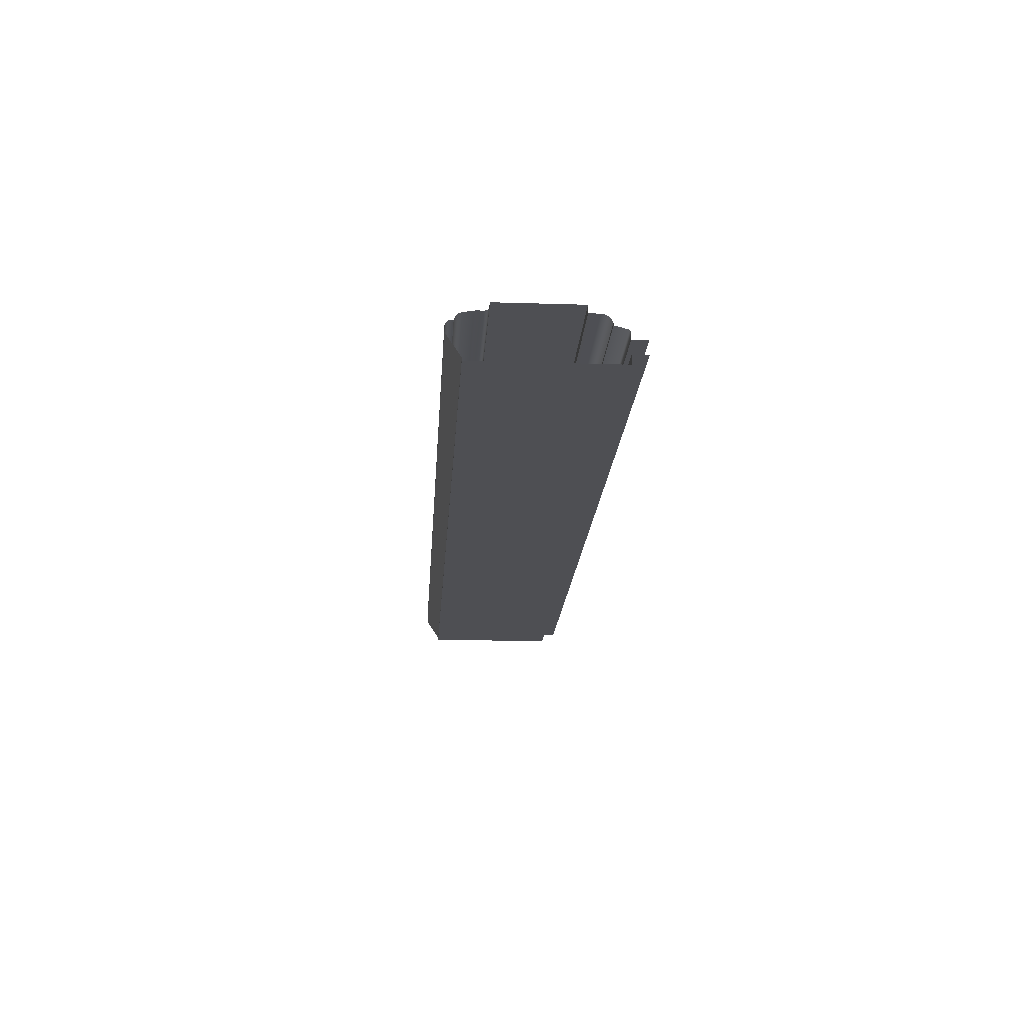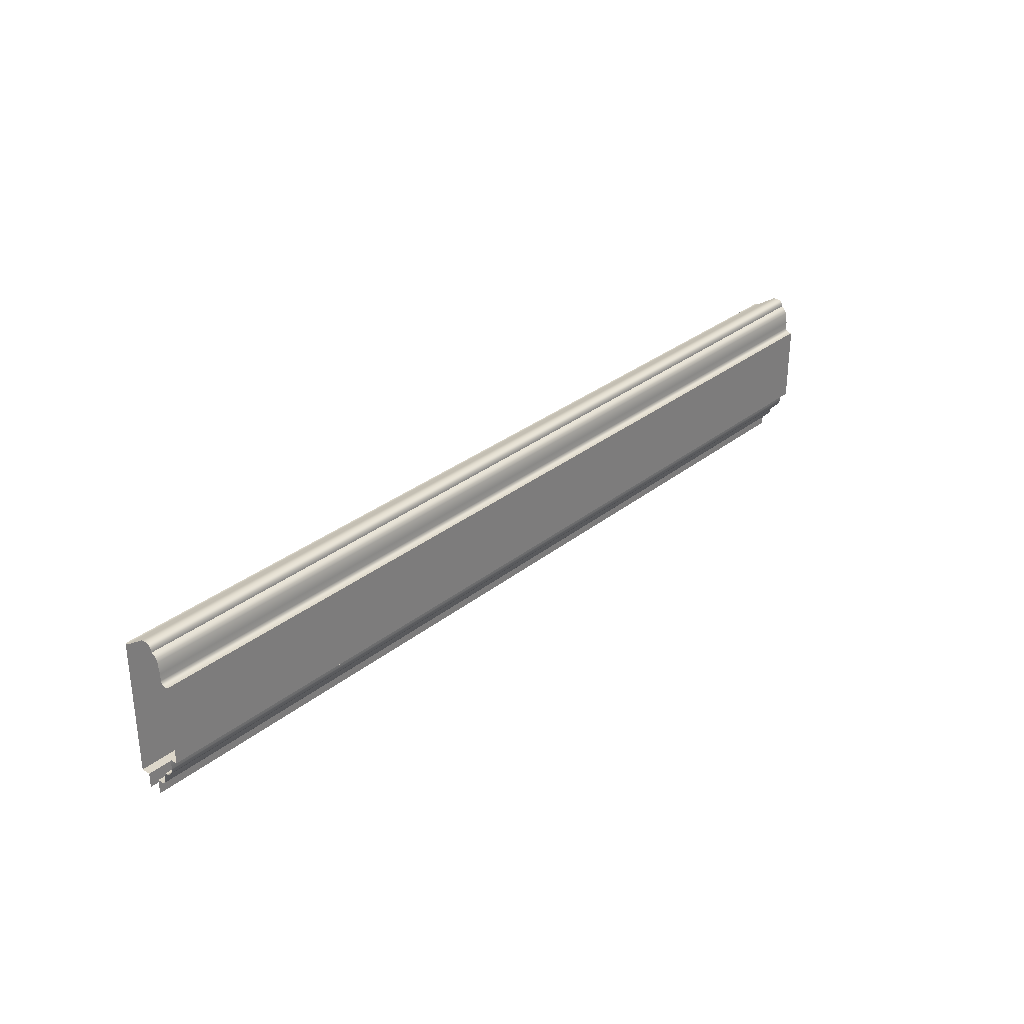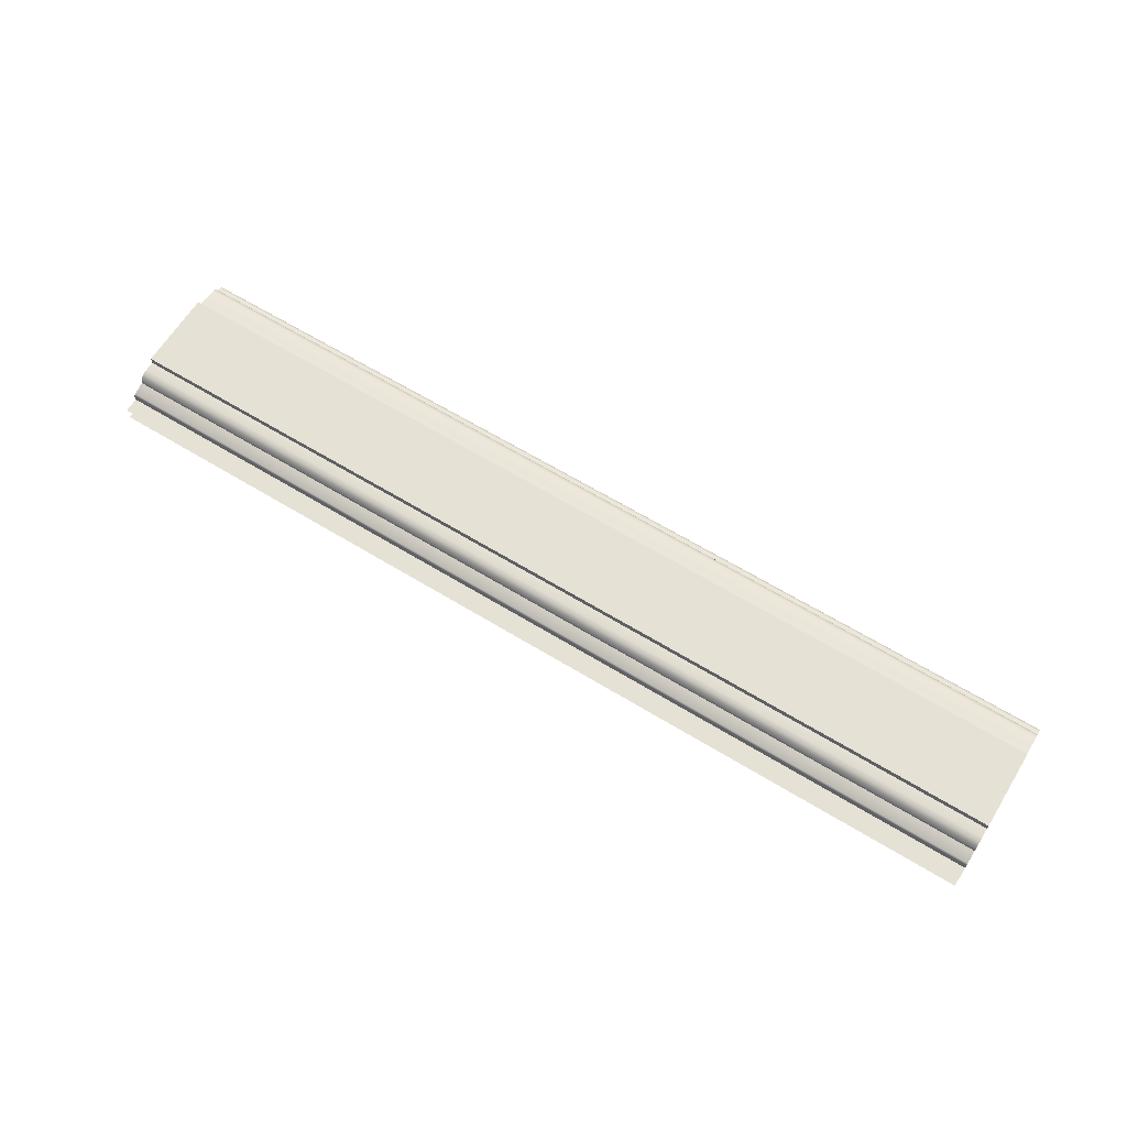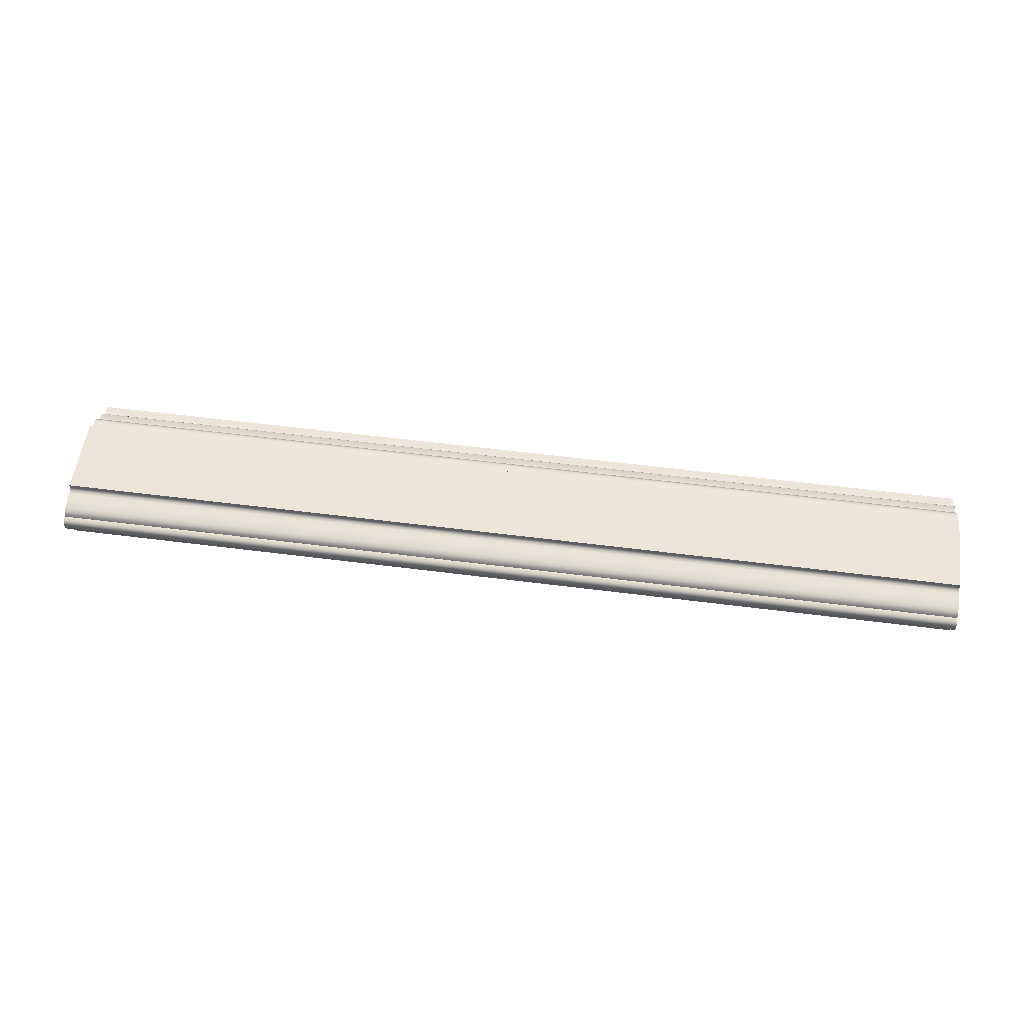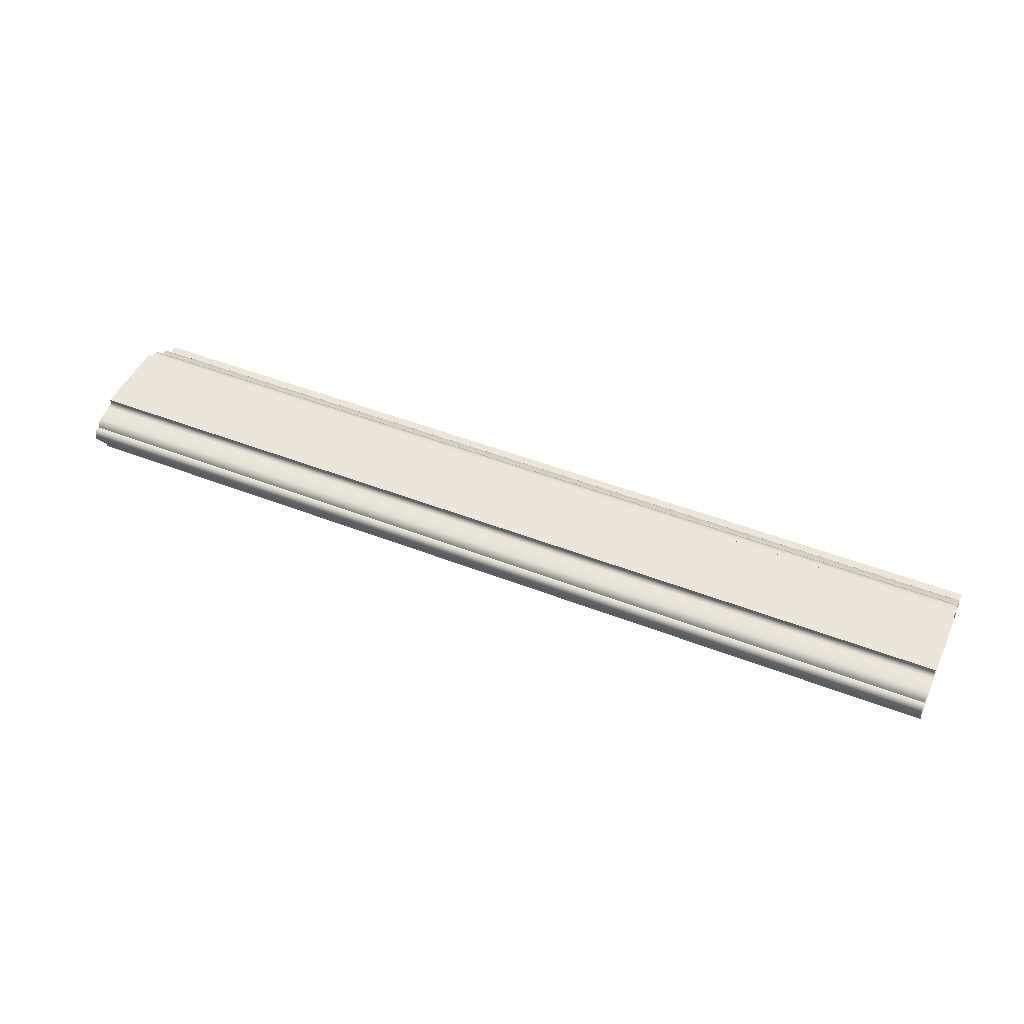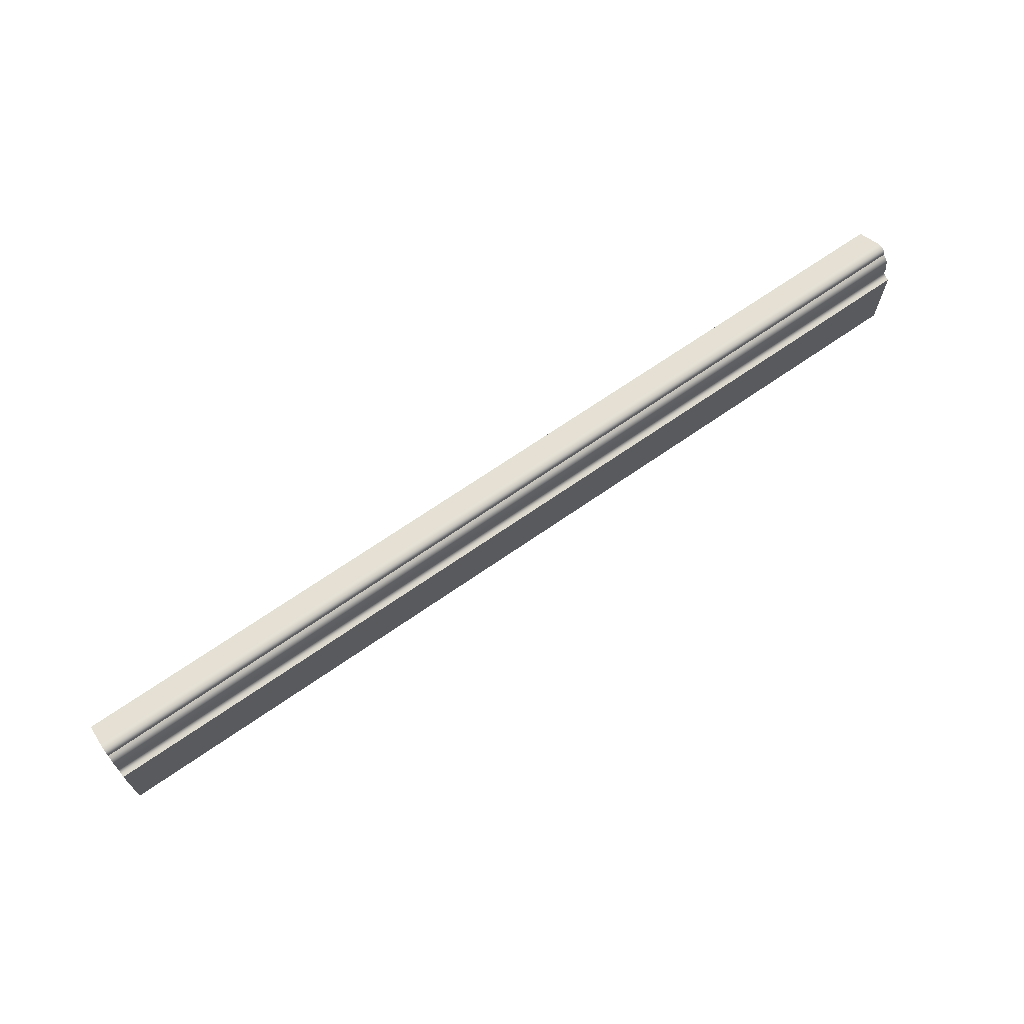
<metadata>
{"format":"obj","ext":"obj","renderer":"f3d","projection":"perspective","resolution":1024,"background":"white","views":[{"elev":-18.1,"azim":-93.5,"up":"+Z"},{"elev":30.9,"azim":-48.5,"up":"+Y"},{"elev":64.2,"azim":31.6,"up":"+Z"},{"elev":55.4,"azim":-172.3,"up":"+Z"},{"elev":47.9,"azim":-156.4,"up":"+Z"},{"elev":68.4,"azim":-34.9,"up":"+Y"}]}
</metadata>
<code>
o LT_11_TC1/LT_11_TC/mesh32/mesh32-geometry#mesh32-geometry
v -0.1003 0.2901 0.3574
v -0.6101 0.2901 0.3616
v -0.6101 0.2901 0.3574
v -0.1003 0.2901 0.3616
v -0.6101 0.2844 0.3574
v -0.1003 0.3338 0.3616
v -0.1003 0.2844 0.3574
v -0.6101 0.3338 0.3616
v -0.6101 0.282 0.3569
v -0.6101 0.3338 0.3599
v -0.1003 0.282 0.3569
v -0.1003 0.3338 0.3599
v -0.6101 0.28 0.3554
v -0.6101 0.3341 0.3587
v -0.1003 0.28 0.3554
v -0.1003 0.3341 0.3587
v -0.1003 0.2788 0.3532
v -0.1003 0.335 0.3578
v -0.6101 0.2788 0.3532
v -0.6101 0.335 0.3578
v -0.1003 0.2788 0.3519
v -0.1003 0.3362 0.3574
v -0.6101 0.2788 0.3519
v -0.6101 0.3362 0.3574
v -0.6101 0.272 0.3501
v -0.1003 0.3399 0.3574
v -0.1003 0.272 0.3501
v -0.6101 0.3399 0.3574
v -0.6101 0.2713 0.3494
v -0.1003 0.346 0.3564
v -0.1003 0.2713 0.3494
v -0.6101 0.346 0.3564
v -0.1003 0.2711 0.3485
v -0.1003 0.3477 0.3558
v -0.6101 0.2711 0.3485
v -0.6101 0.3477 0.3558
v -0.1003 0.2711 0.3452
v -0.1003 0.349 0.3544
v -0.6101 0.2711 0.3452
v -0.6101 0.349 0.3544
v -0.6101 0.2629 0.3452
v -0.6101 0.3497 0.3527
v -0.1003 0.2629 0.3452
v -0.1003 0.3497 0.3527
v -0.1003 0.3517 0.3526
v -0.6101 0.3517 0.3526
v -0.1003 0.3532 0.3514
v -0.6101 0.3532 0.3514
v -0.6101 0.3538 0.3496
v -0.1003 0.3538 0.3496
v -0.6101 0.3538 0.3466
v -0.1003 0.3538 0.3466
v -0.6101 0.346 0.3348
v -0.1003 0.346 0.3348
v -0.6101 0.346 0.3332
v -0.1003 0.346 0.3332
v -0.1003 0.2711 0.3332
v -0.6101 0.2711 0.3332
v -0.6101 0.2711 0.3381
v -0.1003 0.2711 0.3381
v -0.1003 0.2629 0.3381
v -0.6101 0.2629 0.3381
f 1 2 3
f 2 1 4
f 5 1 3
f 6 2 4
f 1 5 7
f 2 6 8
f 9 7 5
f 6 10 8
f 7 9 11
f 10 6 12
f 13 11 9
f 12 14 10
f 11 13 15
f 14 12 16
f 13 17 15
f 18 14 16
f 17 13 19
f 14 18 20
f 19 21 17
f 22 20 18
f 21 19 23
f 20 22 24
f 25 21 23
f 26 24 22
f 21 25 27
f 24 26 28
f 29 27 25
f 30 28 26
f 27 29 31
f 28 30 32
f 29 33 31
f 34 32 30
f 33 29 35
f 32 34 36
f 35 37 33
f 38 36 34
f 37 35 39
f 36 38 40
f 38 42 40
f 42 38 44
f 45 42 44
f 42 45 46
f 47 46 45
f 46 47 48
f 47 49 48
f 49 47 50
f 50 51 49
f 51 50 52
f 52 53 51
f 53 52 54
f 54 55 53
f 55 54 56
f 57 55 56
f 55 57 58
f 57 59 58
f 59 57 60
f 3 2 1
f 4 1 2
f 3 1 5
f 4 2 6
f 7 5 1
f 8 6 2
f 5 7 9
f 8 10 6
f 11 9 7
f 12 6 10
f 9 11 13
f 10 14 12
f 15 13 11
f 16 12 14
f 15 17 13
f 16 14 18
f 19 13 17
f 20 18 14
f 17 21 19
f 18 20 22
f 23 19 21
f 24 22 20
f 23 21 25
f 22 24 26
f 27 25 21
f 28 26 24
f 25 27 29
f 26 28 30
f 31 29 27
f 32 30 28
f 31 33 29
f 30 32 34
f 35 29 33
f 36 34 32
f 33 37 35
f 34 36 38
f 39 35 37
f 40 38 36
f 39 37 41
f 40 42 38
f 43 41 37
f 44 38 42
f 44 42 45
f 46 45 42
f 45 46 47
f 48 47 46
f 48 49 47
f 50 47 49
f 49 51 50
f 52 50 51
f 51 53 52
f 54 52 53
f 53 55 54
f 56 54 55
f 56 55 57
f 58 57 55
f 58 59 57
f 60 57 59
f 60 59 61
f 62 61 59
f 41 37 39
f 37 41 43
f 61 59 60
f 59 61 62

</code>
